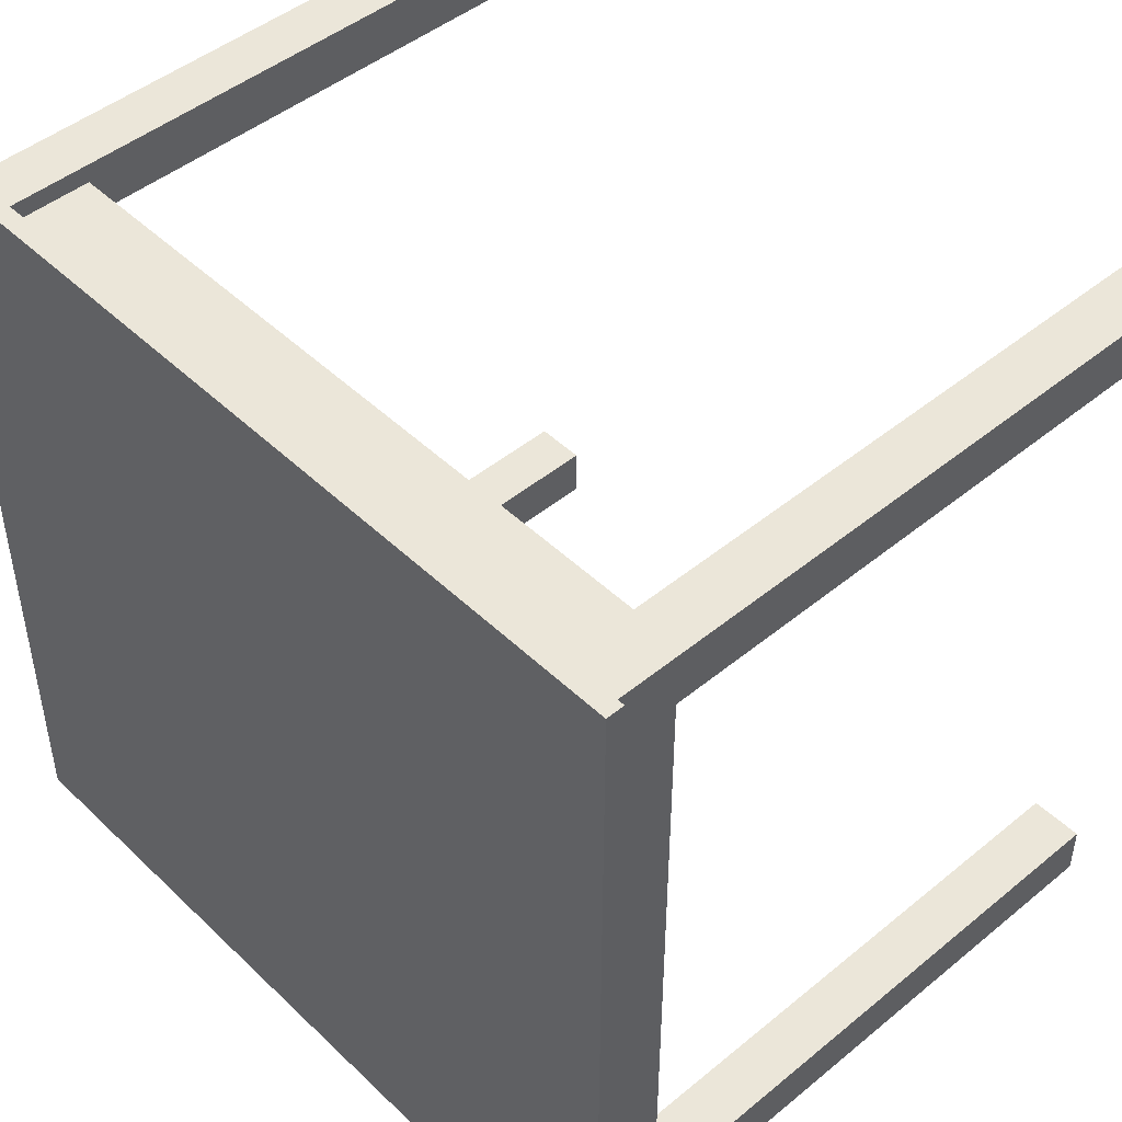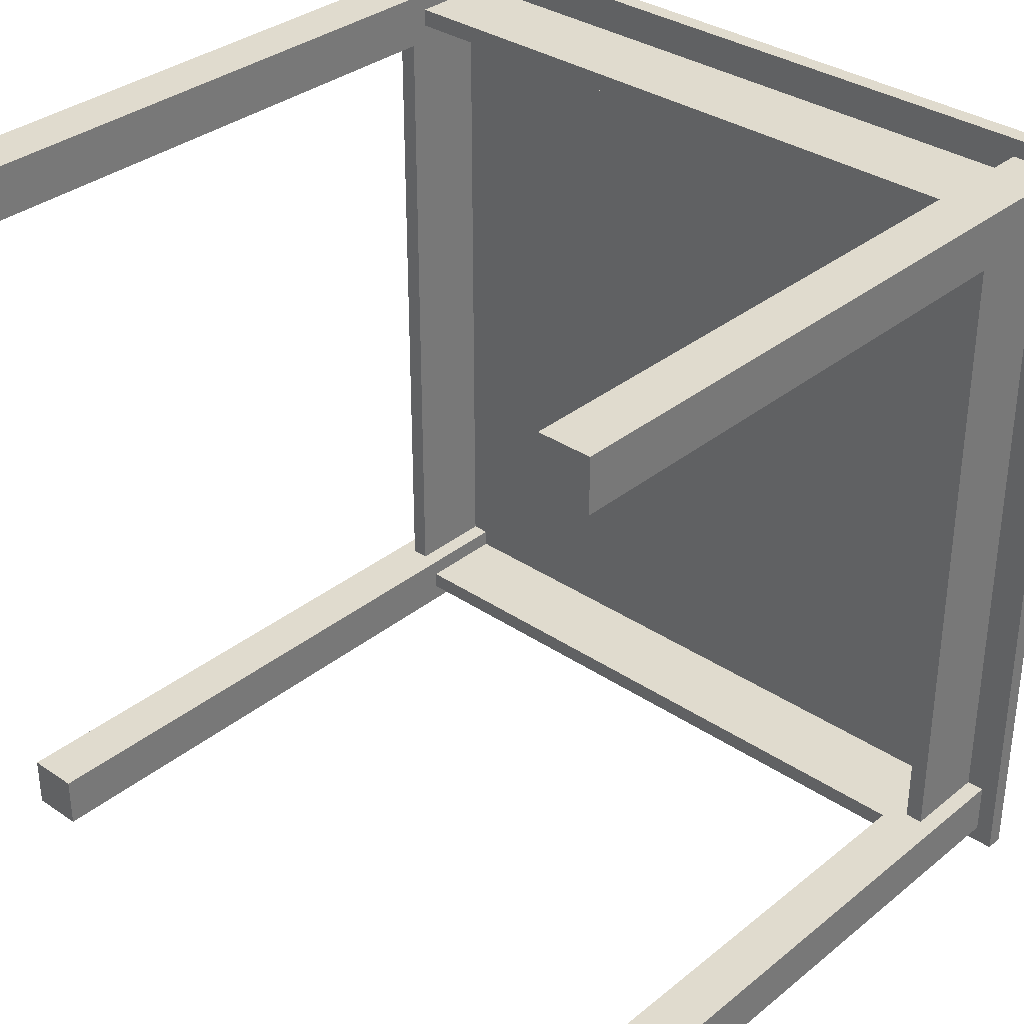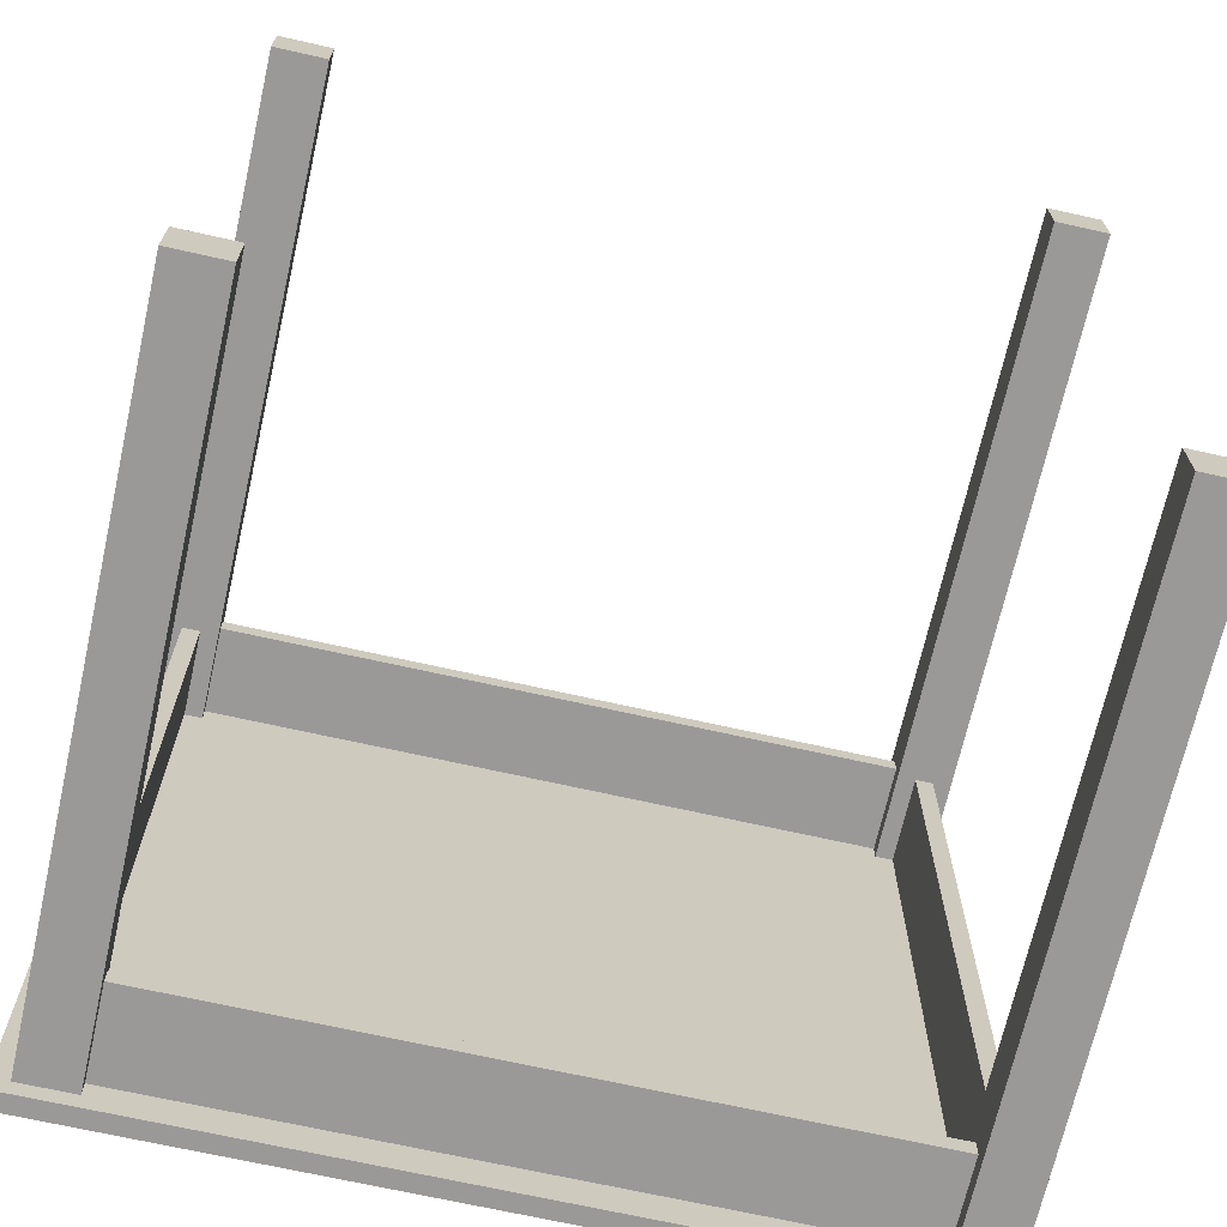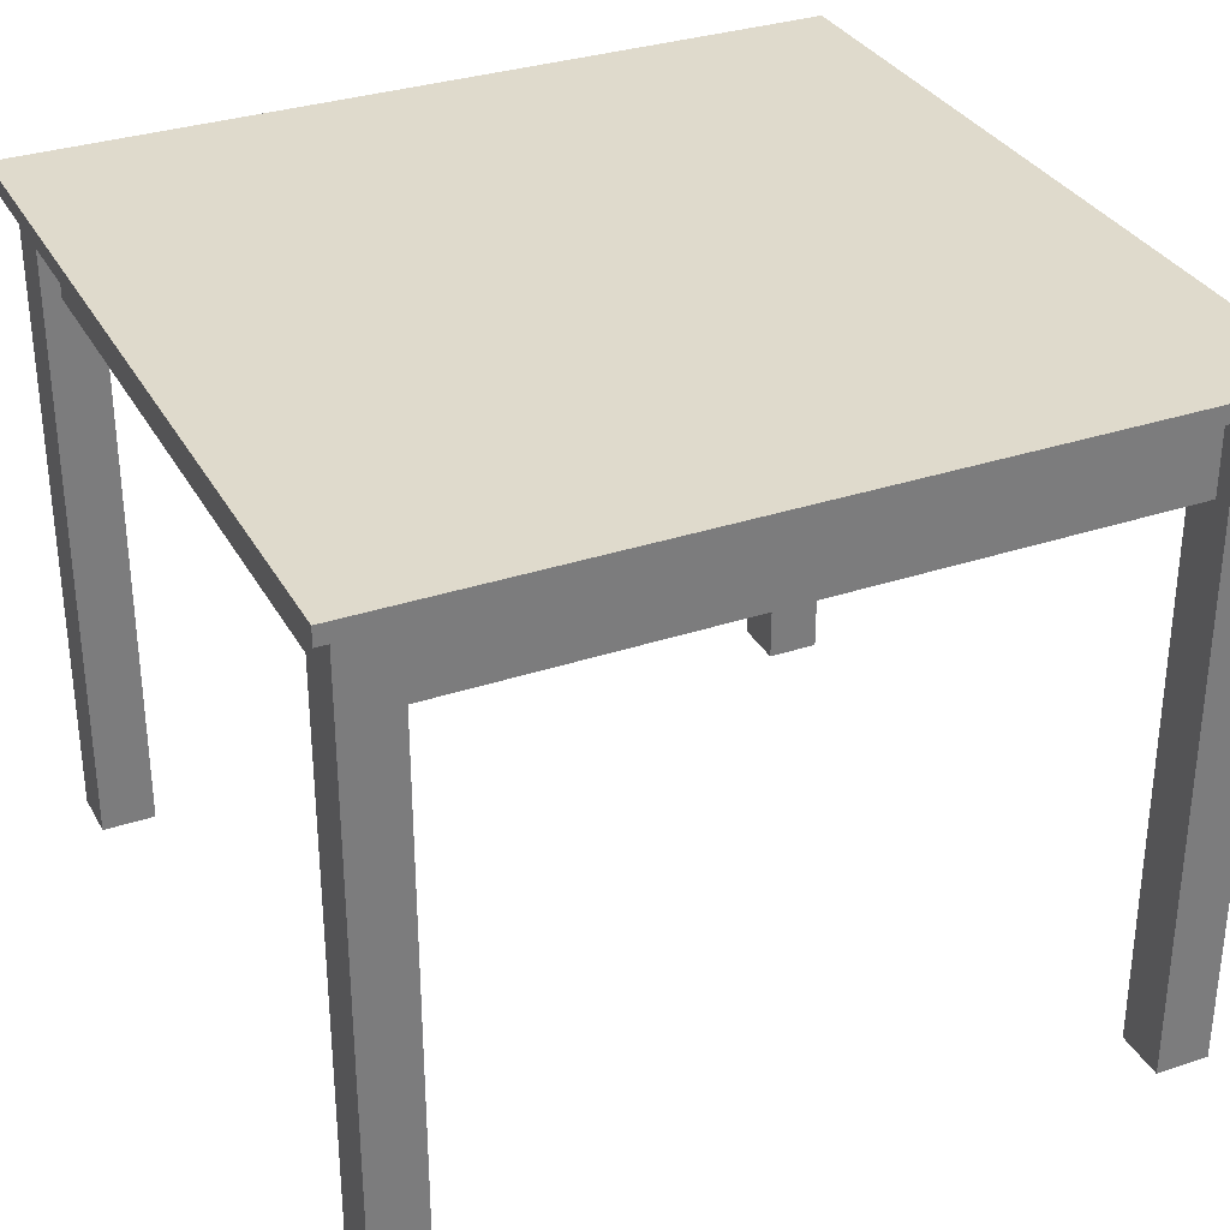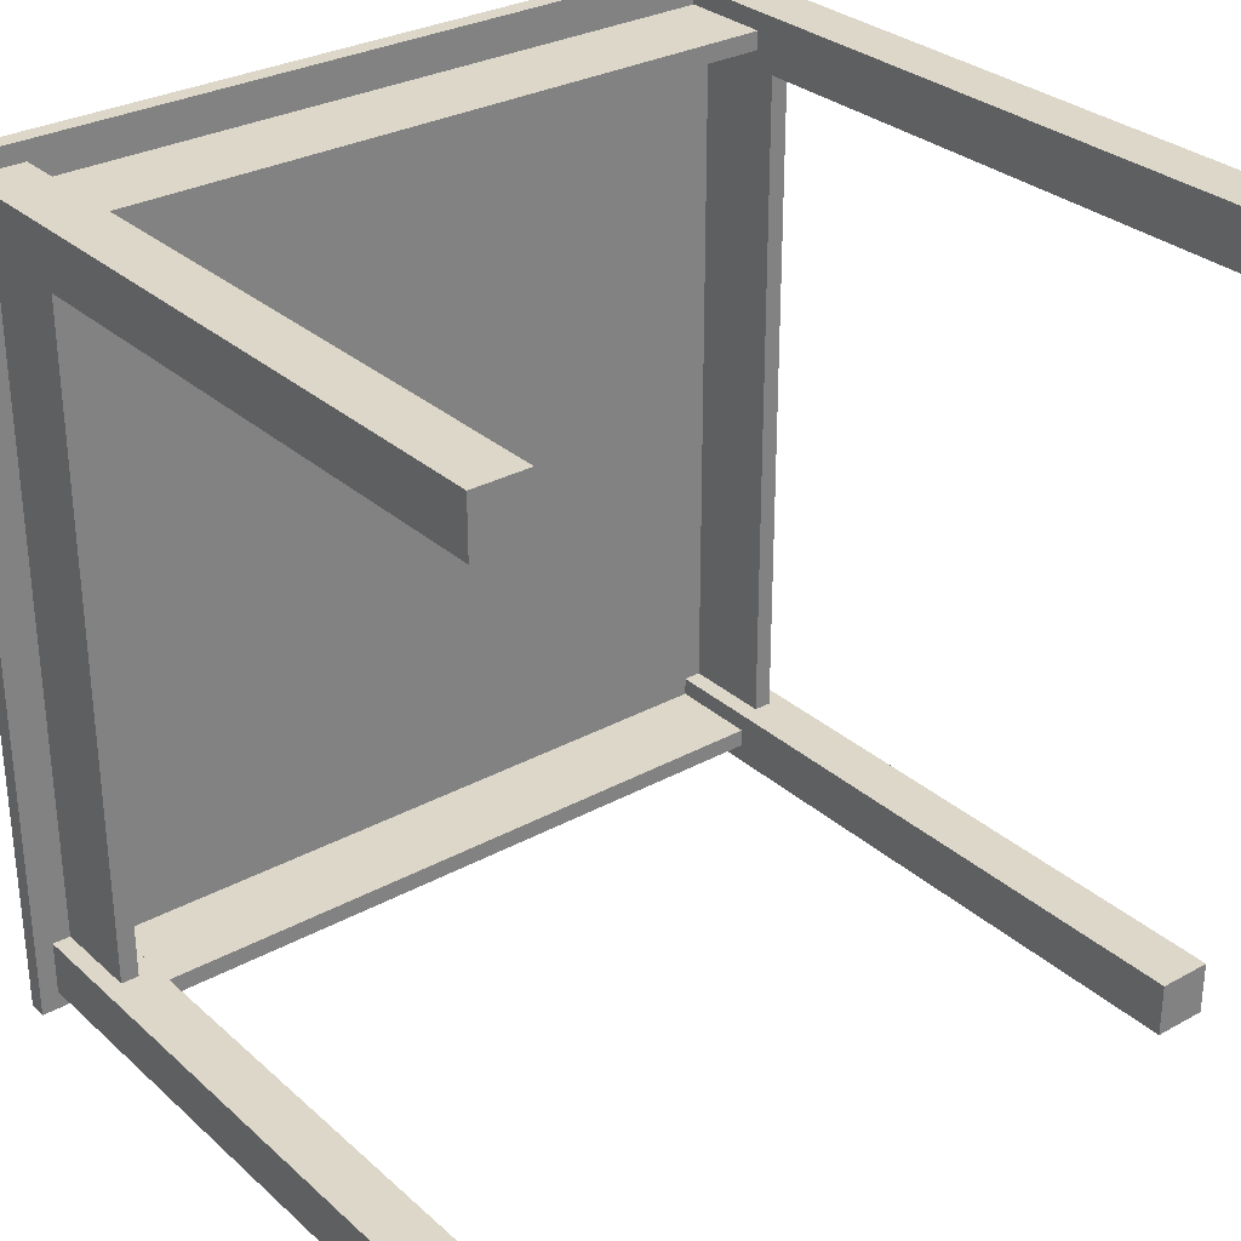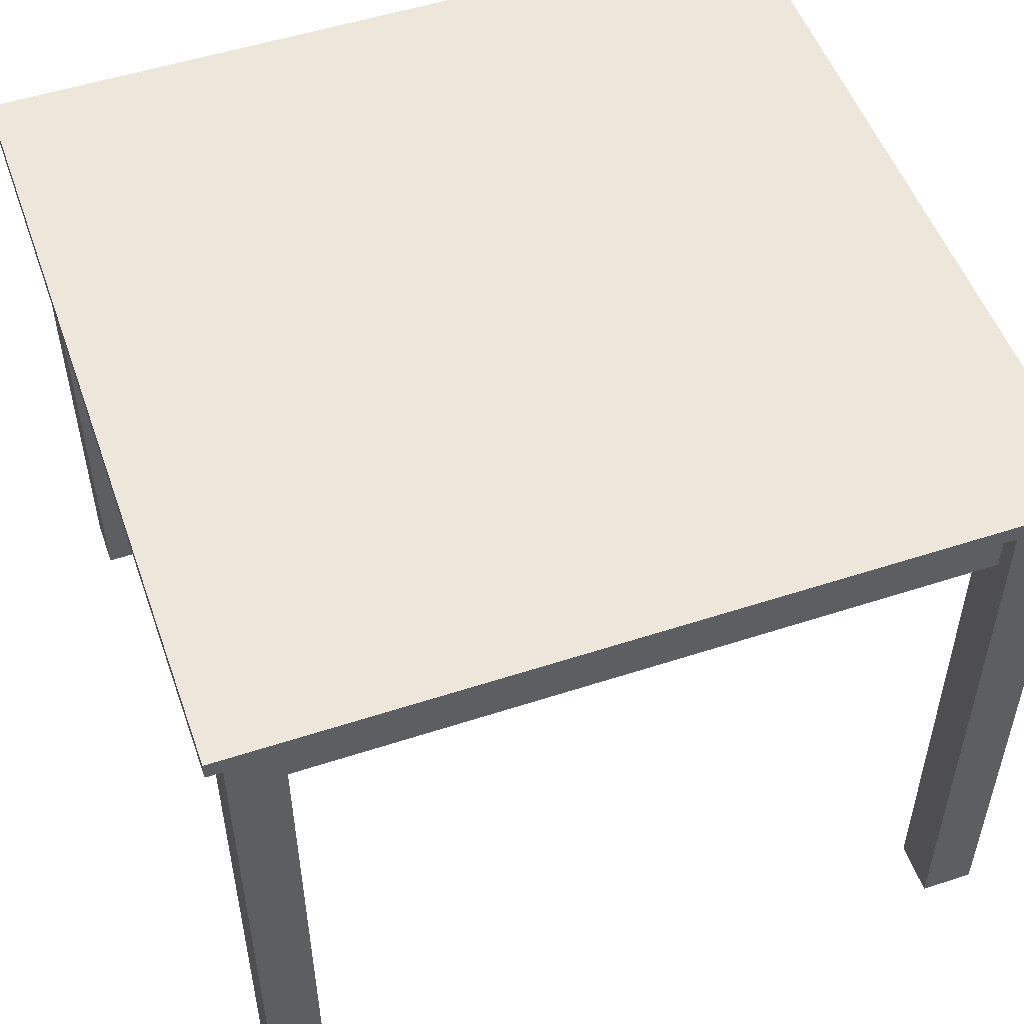
<metadata>
{"format":"obj","ext":"obj","renderer":"f3d","projection":"perspective","resolution":1024,"background":"white","views":[{"elev":47.0,"azim":-132.9,"up":"+Z"},{"elev":33.6,"azim":42.6,"up":"+Z"},{"elev":-69.1,"azim":-12.7,"up":"+Z"},{"elev":32.5,"azim":155.1,"up":"+Y"},{"elev":30.3,"azim":-38.4,"up":"+Z"},{"elev":52.2,"azim":160.6,"up":"+Y"}]}
</metadata>
<code>
g Mesh1 ingo_table_leg_1_1 ingo_side_table1 Model
v -0.2522 0.2389 -0.2787
v -1.106e-16 0.2389 -0.2655
v -1.114e-16 0.2389 -0.2787
f 1 2 3
v -0.2522 0.2389 -0.2655
f 2 1 4
v -0.292 0.2389 -0.292
f 1 5 4
v -0.2522 0.2389 -0.292
f 5 1 6
v -0.2522 -0.2522 -0.292
f 1 7 6
v -0.2522 0.1726 -0.2787
f 7 1 8
v -1.114e-16 0.1726 -0.2787
f 1 9 8
f 9 1 3
f 2 9 3
v -1.106e-16 0.1726 -0.2655
f 9 2 10
v -0.2522 0.1726 -0.2655
f 2 11 10
f 11 2 4
v -0.2522 0.2389 -0.2522
f 12 11 4
v -0.2522 -0.2522 -0.2522
f 13 11 12
f 13 8 11
f 7 8 13
v -0.292 -0.2522 -0.2522
f 14 7 13
v -0.292 -0.2522 -0.292
f 7 14 15
f 14 5 15
v -0.292 0.2389 -0.2522
f 5 14 16
v -0.2787 0.1726 -0.2522
f 14 17 16
v -0.2655 0.1726 -0.2522
f 17 14 18
f 14 12 18
f 12 14 13
v -0.2655 0.2389 -0.2522
f 18 12 19
f 12 5 19
f 4 5 12
v -0.2787 0.2389 -0.2522
f 19 5 20
f 20 5 16
f 16 17 20
v -0.2787 0.1726 1.327e-07
f 21 20 17
v -0.2787 0.2389 1.327e-07
f 20 21 22
v -0.2655 0.2389 1.327e-07
f 22 23 20
f 19 20 23
f 23 18 19
v -0.2655 0.1726 1.327e-07
f 18 23 24
f 21 18 24
f 18 21 17
f 5 7 15
f 7 5 6
f 9 11 8
f 11 9 10
g Mesh2 ingo_table_top_1_1 ingo_side_table1 Model
v -0.3053 0.2522 -0.3053
v -0.3053 0.2389 0.3053
v -0.3053 0.2522 0.3053
f 25 26 27
v -0.3053 0.2389 -0.3053
f 26 25 28
v 0.3053 0.2389 -0.3053
f 25 29 28
v 0.3053 0.2522 -0.3053
f 29 25 30
v 0.3053 0.2522 0.3053
f 25 31 30
f 31 25 27
f 26 31 27
v 0.3053 0.2389 0.3053
f 31 26 32
f 26 29 32
f 29 26 28
f 29 31 32
f 31 29 30
g Mesh3 ingo_table_leg_1_2 ingo_side_table1 Model
v -7.724e-17 0.2389 0.2787
v -7.806e-17 0.2389 0.2655
v -0.2522 0.2389 0.2787
f 33 34 35
v -7.724e-17 0.1726 0.2787
f 33 36 34
f 33 35 36
v -0.2522 0.1726 0.2787
f 37 36 35
v -0.2522 0.1726 0.2655
f 37 38 36
v -0.2522 -0.2522 0.2522
f 38 37 39
v -0.2522 -0.2522 0.292
f 39 37 40
f 37 35 40
v -0.2522 0.2389 0.292
f 41 40 35
v -0.292 0.2389 0.292
f 41 42 40
f 41 35 42
v -0.2522 0.2389 0.2655
f 43 42 35
v -0.2522 0.2389 0.2522
f 44 42 43
v -0.2655 0.2389 0.2522
f 45 42 44
v -0.2787 0.2389 0.2522
f 46 42 45
v -0.292 0.2389 0.2522
f 47 42 46
v -0.292 -0.2522 0.2522
f 47 48 42
v -0.2787 0.1726 0.2522
f 47 49 48
f 46 49 47
v -0.2787 0.1726 1.327e-07
f 49 46 50
v -0.2787 0.2389 1.327e-07
f 51 50 46
v -0.2655 0.2389 1.327e-07
f 46 52 51
f 52 46 45
v -0.2655 0.1726 0.2522
f 45 53 52
f 45 44 53
f 53 44 48
f 39 48 44
f 39 40 48
v -0.292 -0.2522 0.292
f 54 48 40
f 54 42 48
f 54 40 42
f 44 38 39
f 43 38 44
f 43 34 38
f 43 35 34
v -7.806e-17 0.1726 0.2655
f 55 38 34
f 55 36 38
f 55 34 36
f 53 48 49
f 49 50 53
v -0.2655 0.1726 1.327e-07
f 56 53 50
f 56 52 53
g Mesh4 ingo_table_leg_1_3 ingo_side_table1 Model
v 0.2522 0.2389 0.2787
v -7.806e-17 0.2389 0.2655
v -7.724e-17 0.2389 0.2787
f 57 58 59
v 0.2522 0.2389 0.2655
f 58 57 60
v 0.292 0.2389 0.292
f 57 61 60
v 0.2522 0.2389 0.292
f 61 57 62
v 0.2522 -0.2522 0.292
f 57 63 62
v 0.2522 0.1726 0.2787
f 63 57 64
v -7.724e-17 0.1726 0.2787
f 57 65 64
f 65 57 59
f 58 65 59
v -7.806e-17 0.1726 0.2655
f 65 58 66
v 0.2522 0.1726 0.2655
f 58 67 66
f 67 58 60
v 0.2522 0.2389 0.2522
f 68 67 60
v 0.2522 -0.2522 0.2522
f 69 67 68
f 69 64 67
f 63 64 69
v 0.292 -0.2522 0.2522
f 70 63 69
v 0.292 -0.2522 0.292
f 63 70 71
f 70 61 71
v 0.292 0.2389 0.2522
f 61 70 72
v 0.2787 0.1726 0.2522
f 70 73 72
v 0.2655 0.1726 0.2522
f 73 70 74
f 70 68 74
f 68 70 69
v 0.2655 0.2389 0.2522
f 74 68 75
f 68 61 75
f 60 61 68
v 0.2787 0.2389 0.2522
f 75 61 76
f 76 61 72
f 72 73 76
v 0.2787 0.1726 1.327e-07
f 77 76 73
v 0.2787 0.2389 1.327e-07
f 76 77 78
v 0.2655 0.2389 1.327e-07
f 78 79 76
f 75 76 79
f 79 74 75
v 0.2655 0.1726 1.327e-07
f 74 79 80
f 77 74 80
f 74 77 73
f 61 63 71
f 63 61 62
f 65 67 64
f 67 65 66
g Mesh5 ingo_table_leg_1_4 ingo_side_table1 Model
v -1.114e-16 0.2389 -0.2787
v -1.106e-16 0.2389 -0.2655
v 0.2522 0.2389 -0.2787
f 81 82 83
v -1.114e-16 0.1726 -0.2787
f 81 84 82
f 81 83 84
v 0.2522 0.1726 -0.2787
f 85 84 83
v 0.2522 0.1726 -0.2655
f 85 86 84
v 0.2522 -0.2522 -0.2522
f 86 85 87
v 0.2522 -0.2522 -0.292
f 87 85 88
f 85 83 88
v 0.2522 0.2389 -0.292
f 89 88 83
v 0.292 0.2389 -0.292
f 89 90 88
f 89 83 90
v 0.2522 0.2389 -0.2655
f 91 90 83
v 0.2522 0.2389 -0.2522
f 92 90 91
v 0.2655 0.2389 -0.2522
f 93 90 92
v 0.2787 0.2389 -0.2522
f 94 90 93
v 0.292 0.2389 -0.2522
f 95 90 94
v 0.292 -0.2522 -0.2522
f 95 96 90
v 0.2787 0.1726 -0.2522
f 95 97 96
f 94 97 95
v 0.2787 0.1726 1.327e-07
f 97 94 98
v 0.2787 0.2389 1.327e-07
f 99 98 94
v 0.2655 0.2389 1.327e-07
f 94 100 99
f 100 94 93
v 0.2655 0.1726 -0.2522
f 93 101 100
f 93 92 101
f 101 92 96
f 87 96 92
f 87 88 96
v 0.292 -0.2522 -0.292
f 102 96 88
f 102 90 96
f 102 88 90
f 92 86 87
f 91 86 92
f 91 82 86
f 91 83 82
v -1.106e-16 0.1726 -0.2655
f 103 86 82
f 103 84 86
f 103 82 84
f 101 96 97
f 97 98 101
v 0.2655 0.1726 1.327e-07
f 104 101 98
f 104 100 101

</code>
